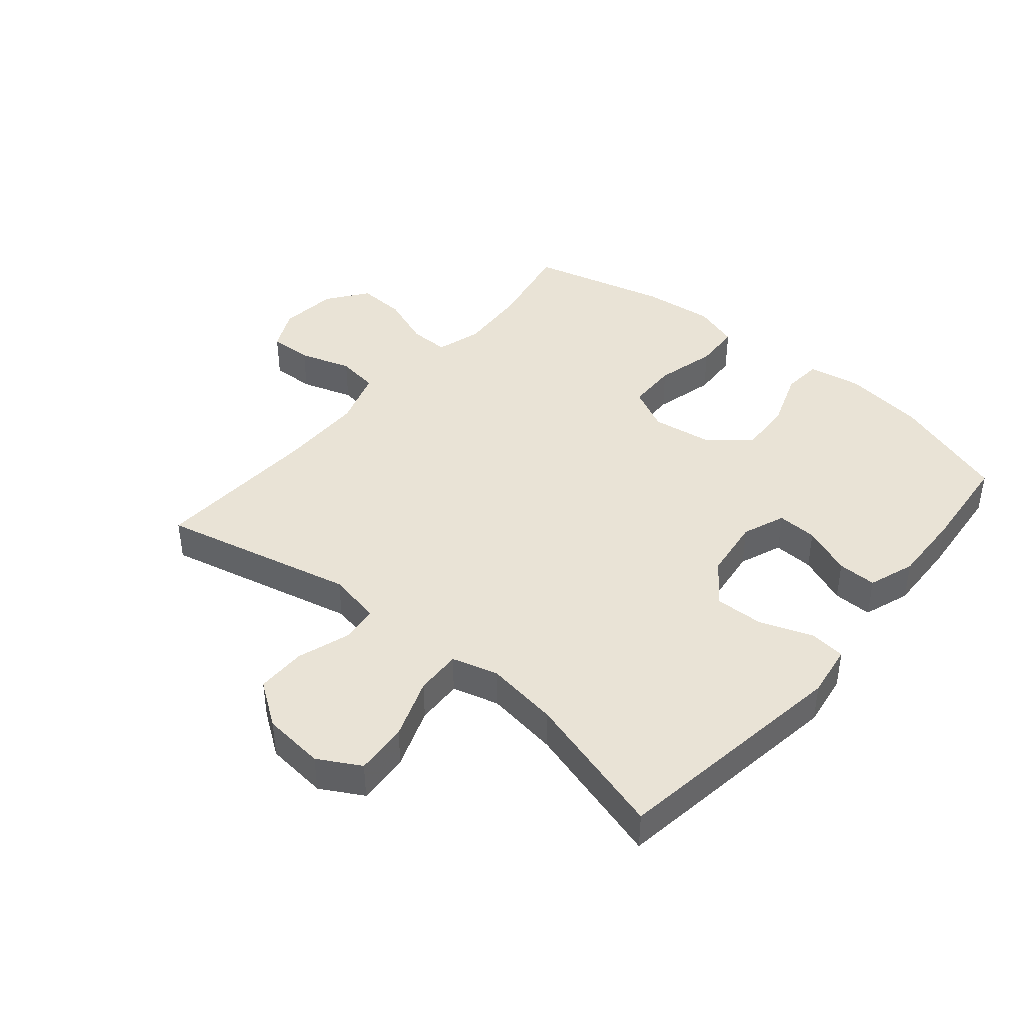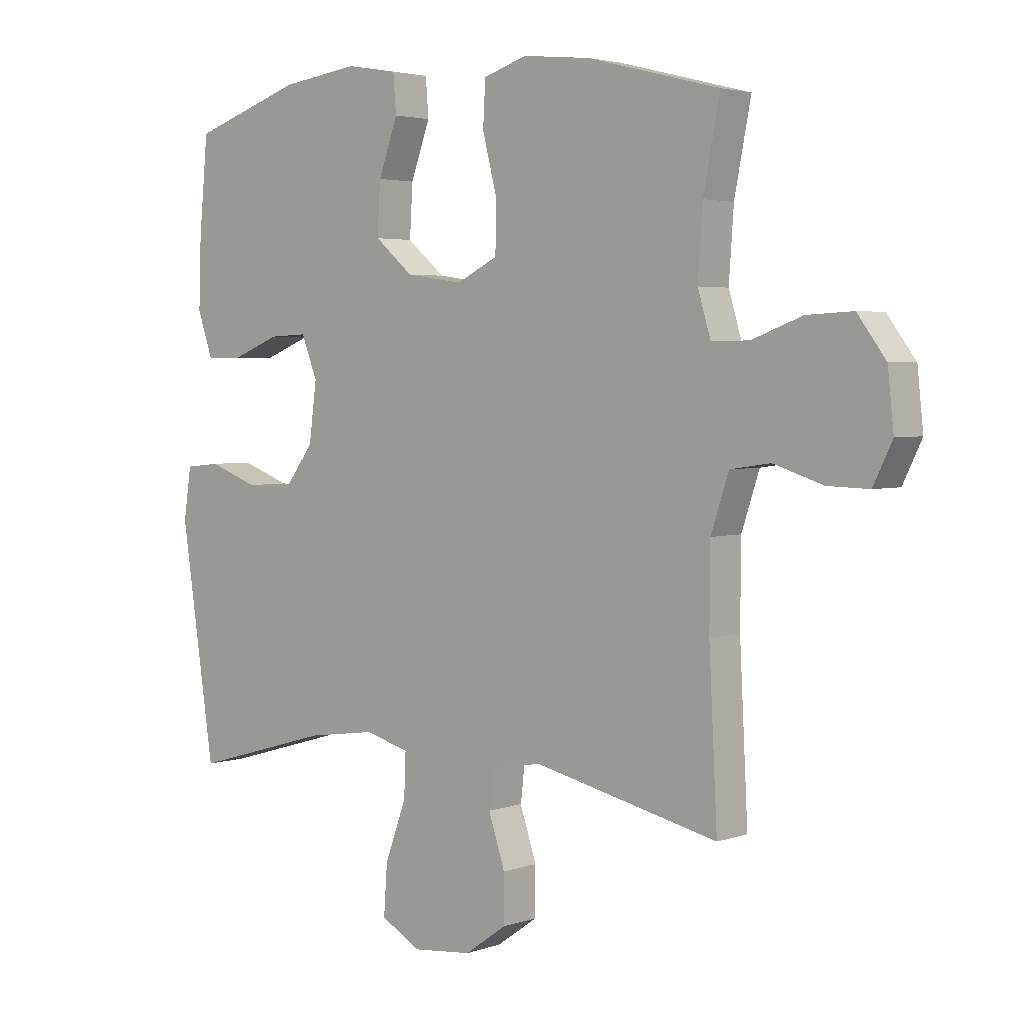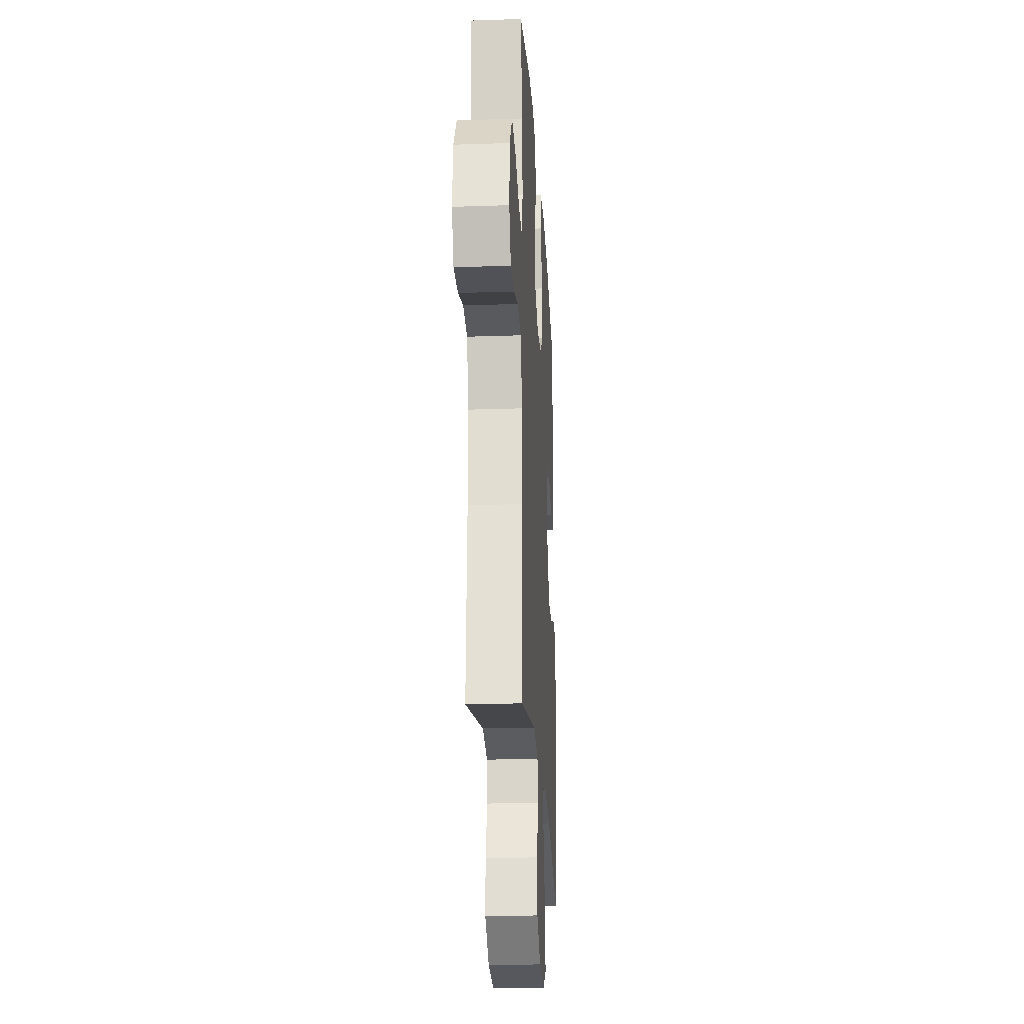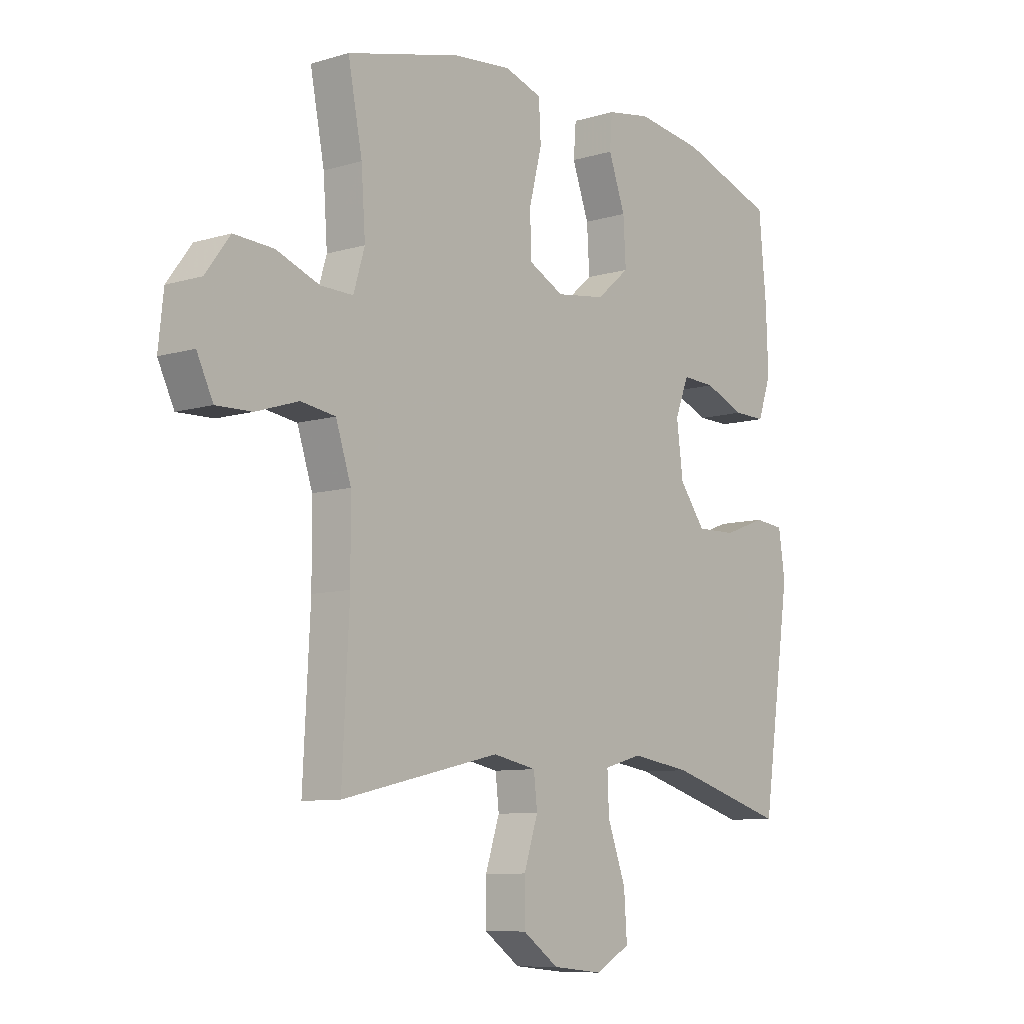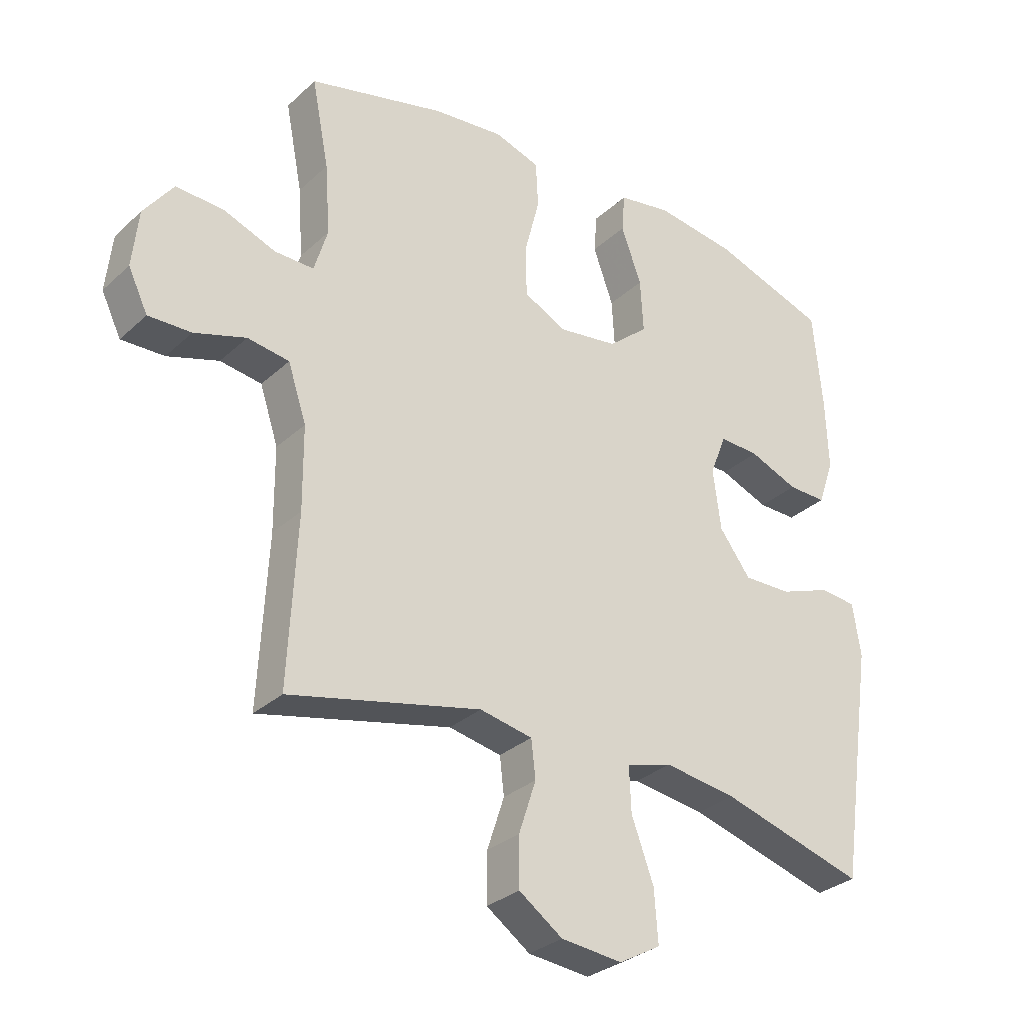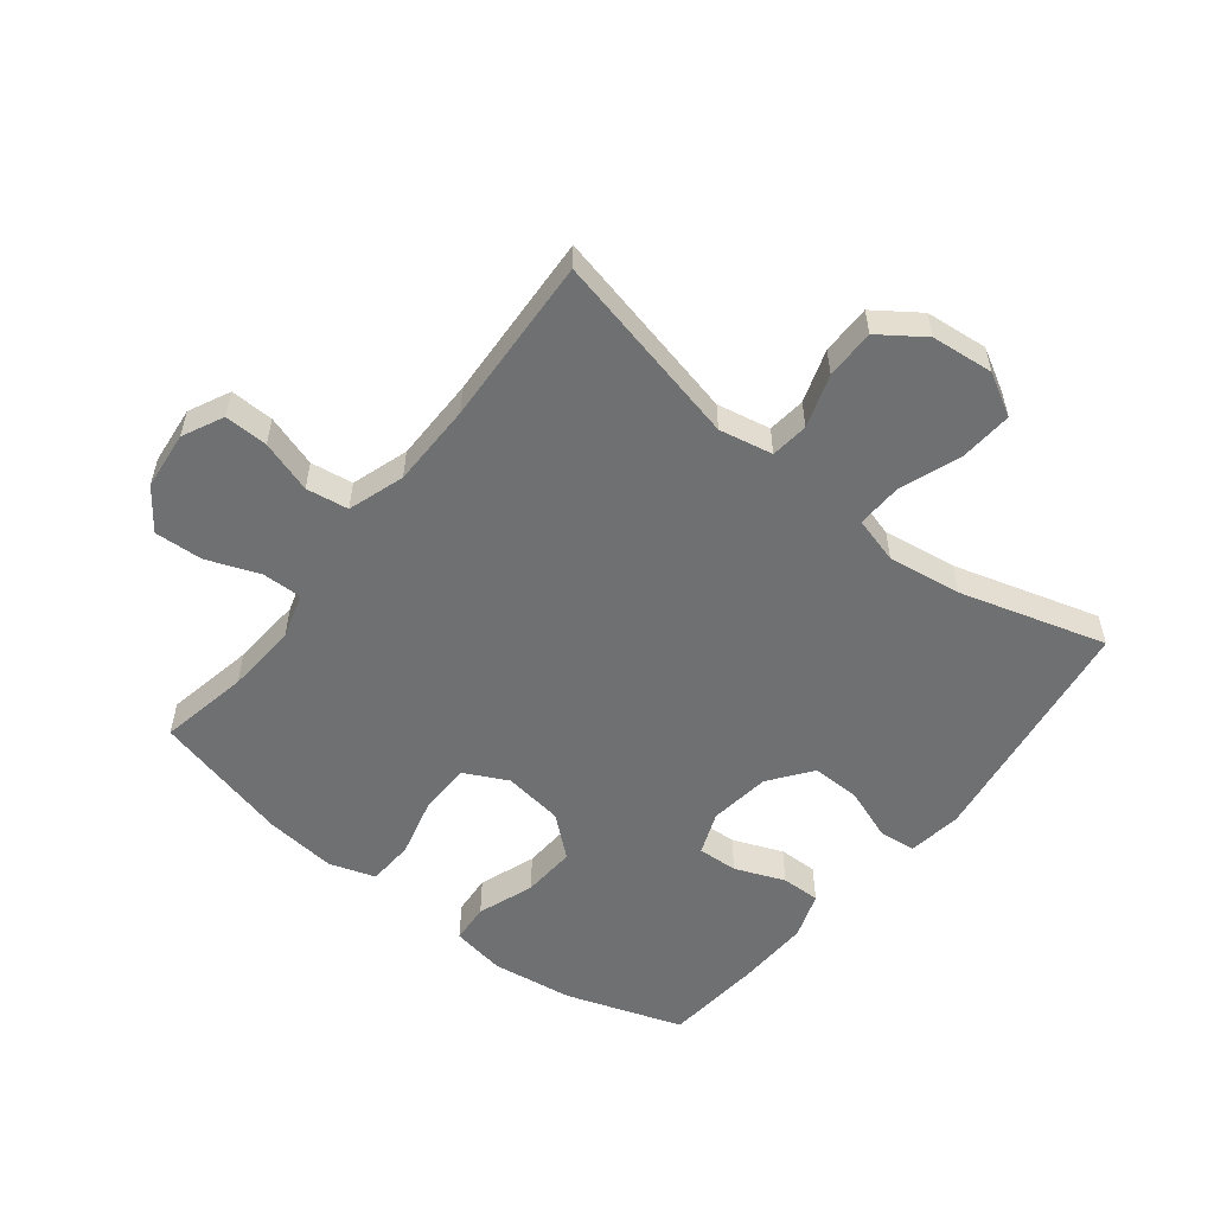
<metadata>
{"format":"obj","ext":"obj","renderer":"f3d","projection":"perspective","resolution":1024,"background":"white","views":[{"elev":42.0,"azim":-140.0,"up":"+Y"},{"elev":3.4,"azim":40.9,"up":"+Z"},{"elev":-23.2,"azim":93.3,"up":"+Z"},{"elev":-8.8,"azim":129.0,"up":"+Z"},{"elev":-30.5,"azim":142.3,"up":"+Z"},{"elev":-54.9,"azim":141.8,"up":"+Y"}]}
</metadata>
<code>
v 0.5 0.07 0.5
v 0.472 0.07 0.356
v 0.464 0.07 0.241
v 0.486 0.07 0.168
v 0.55 0.07 0.169
v 0.635 0.07 0.201
v 0.713 0.07 0.205
v 0.761 0.07 0.14
v 0.771 0.07 0.046
v 0.739 0.07 -0.02
v 0.669 0.07 -0.018
v 0.585 0.07 0.009
v 0.517 0.07 -0.001
v 0.487 0.07 -0.092
v 0.486 0.07 -0.227
v 0.5 0.07 -0.5
v 0.187 0.07 -0.428
v 0.101 0.07 -0.445
v 0.094 0.07 -0.506
v 0.122 0.07 -0.591
v 0.122 0.07 -0.671
v 0.051 0.07 -0.721
v -0.049 0.07 -0.731
v -0.117 0.07 -0.693
v -0.111 0.07 -0.608
v -0.075 0.07 -0.51
v -0.072 0.07 -0.436
v -0.147 0.07 -0.415
v -0.265 0.07 -0.432
v -0.5 0.07 -0.5
v -0.557 0.07 -0.112
v -0.544 0.07 -0.026
v -0.485 0.07 -0.02
v -0.401 0.07 -0.051
v -0.322 0.07 -0.053
v -0.271 0.07 0.015
v -0.258 0.07 0.114
v -0.285 0.07 0.183
v -0.35 0.07 0.18
v -0.43 0.07 0.148
v -0.493 0.07 0.147
v -0.519 0.07 0.222
v -0.515 0.07 0.339
v -0.5 0.07 0.5
v -0.312 0.07 0.563
v -0.18 0.07 0.581
v -0.093 0.07 0.566
v -0.088 0.07 0.502
v -0.121 0.07 0.411
v -0.126 0.07 0.324
v -0.061 0.07 0.269
v 0.036 0.07 0.255
v 0.106 0.07 0.29
v 0.108 0.07 0.372
v 0.083 0.07 0.47
v 0.087 0.07 0.545
v 0.161 0.07 0.569
v 0.276 0.07 0.557
v 0.5 0 0.5
v 0.472 0 0.356
v 0.464 0 0.241
v 0.486 0 0.168
v 0.55 0 0.169
v 0.635 0 0.201
v 0.713 0 0.205
v 0.761 0 0.14
v 0.771 0 0.046
v 0.739 0 -0.02
v 0.669 0 -0.018
v 0.585 0 0.009
v 0.517 0 -0.001
v 0.487 0 -0.092
v 0.486 0 -0.227
v 0.5 0 -0.5
v 0.187 0 -0.428
v 0.101 0 -0.445
v 0.094 0 -0.506
v 0.122 0 -0.591
v 0.122 0 -0.671
v 0.051 0 -0.721
v -0.049 0 -0.731
v -0.117 0 -0.693
v -0.111 0 -0.608
v -0.075 0 -0.51
v -0.072 0 -0.436
v -0.147 0 -0.415
v -0.265 0 -0.432
v -0.5 0 -0.5
v -0.557 0 -0.112
v -0.544 0 -0.026
v -0.485 0 -0.02
v -0.401 0 -0.051
v -0.322 0 -0.053
v -0.271 0 0.015
v -0.258 0 0.114
v -0.285 0 0.183
v -0.35 0 0.18
v -0.43 0 0.148
v -0.493 0 0.147
v -0.519 0 0.222
v -0.515 0 0.339
v -0.5 0 0.5
v -0.312 0 0.563
v -0.18 0 0.581
v -0.093 0 0.566
v -0.088 0 0.502
v -0.121 0 0.411
v -0.126 0 0.324
v -0.061 0 0.269
v 0.036 0 0.255
v 0.106 0 0.29
v 0.108 0 0.372
v 0.083 0 0.47
v 0.087 0 0.545
v 0.161 0 0.569
v 0.276 0 0.557
f 57 58 1 2
f 54 55 56 57
f 53 54 57 2
f 52 53 2 3
f 46 47 48 49
f 46 49 50
f 45 46 50
f 44 45 50
f 43 44 50 51
f 39 40 41 42
f 38 39 42 43
f 31 32 33 34
f 29 30 31 34
f 28 29 34 35
f 27 28 35 36
f 23 24 25 26
f 23 26 27
f 22 23 27
f 19 20 21 22
f 18 19 22 27
f 17 18 27 36
f 15 16 17 36
f 9 10 11 12
f 9 12 13
f 8 9 13
f 5 6 7 8
f 4 5 8 13
f 52 3 4 13
f 51 52 13 14
f 38 43 51 14
f 37 38 14 15
f 15 36 37
f 60 59 116 115
f 115 114 113 112
f 60 115 112 111
f 61 60 111 110
f 107 106 105 104
f 108 107 104
f 108 104 103
f 108 103 102
f 109 108 102 101
f 100 99 98 97
f 101 100 97 96
f 92 91 90 89
f 92 89 88 87
f 93 92 87 86
f 94 93 86 85
f 84 83 82 81
f 85 84 81
f 85 81 80
f 80 79 78 77
f 85 80 77 76
f 94 85 76 75
f 94 75 74 73
f 70 69 68 67
f 71 70 67
f 71 67 66
f 66 65 64 63
f 71 66 63 62
f 71 62 61 110
f 72 71 110 109
f 72 109 101 96
f 73 72 96 95
f 95 94 73
f 1 59 60 2
f 2 60 61 3
f 3 61 62 4
f 4 62 63 5
f 5 63 64 6
f 6 64 65 7
f 7 65 66 8
f 8 66 67 9
f 9 67 68 10
f 10 68 69 11
f 11 69 70 12
f 12 70 71 13
f 13 71 72 14
f 14 72 73 15
f 15 73 74 16
f 16 74 75 17
f 17 75 76 18
f 18 76 77 19
f 19 77 78 20
f 20 78 79 21
f 21 79 80 22
f 22 80 81 23
f 23 81 82 24
f 24 82 83 25
f 25 83 84 26
f 26 84 85 27
f 27 85 86 28
f 28 86 87 29
f 29 87 88 30
f 30 88 89 31
f 31 89 90 32
f 32 90 91 33
f 33 91 92 34
f 34 92 93 35
f 35 93 94 36
f 36 94 95 37
f 37 95 96 38
f 38 96 97 39
f 39 97 98 40
f 40 98 99 41
f 41 99 100 42
f 42 100 101 43
f 43 101 102 44
f 44 102 103 45
f 45 103 104 46
f 46 104 105 47
f 47 105 106 48
f 48 106 107 49
f 49 107 108 50
f 50 108 109 51
f 51 109 110 52
f 52 110 111 53
f 53 111 112 54
f 54 112 113 55
f 55 113 114 56
f 56 114 115 57
f 57 115 116 58
f 58 116 59 1

</code>
